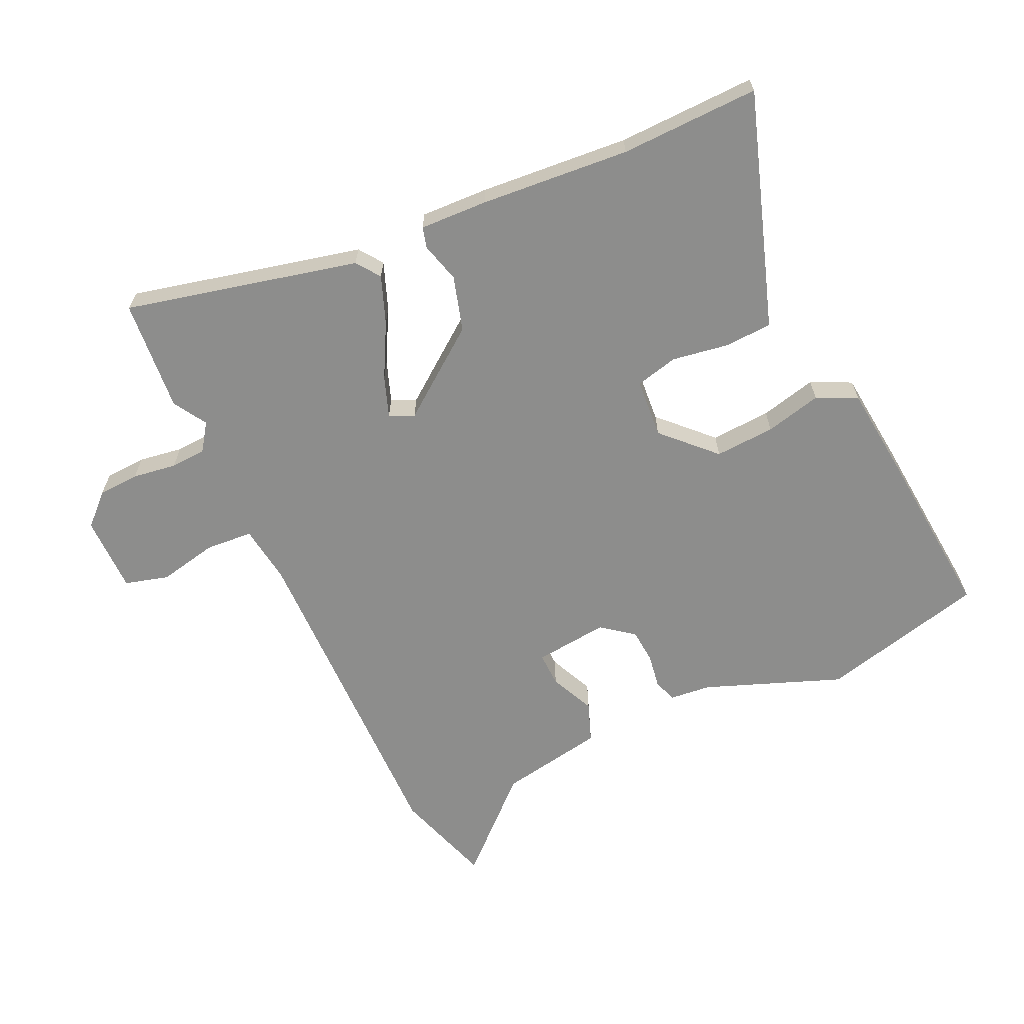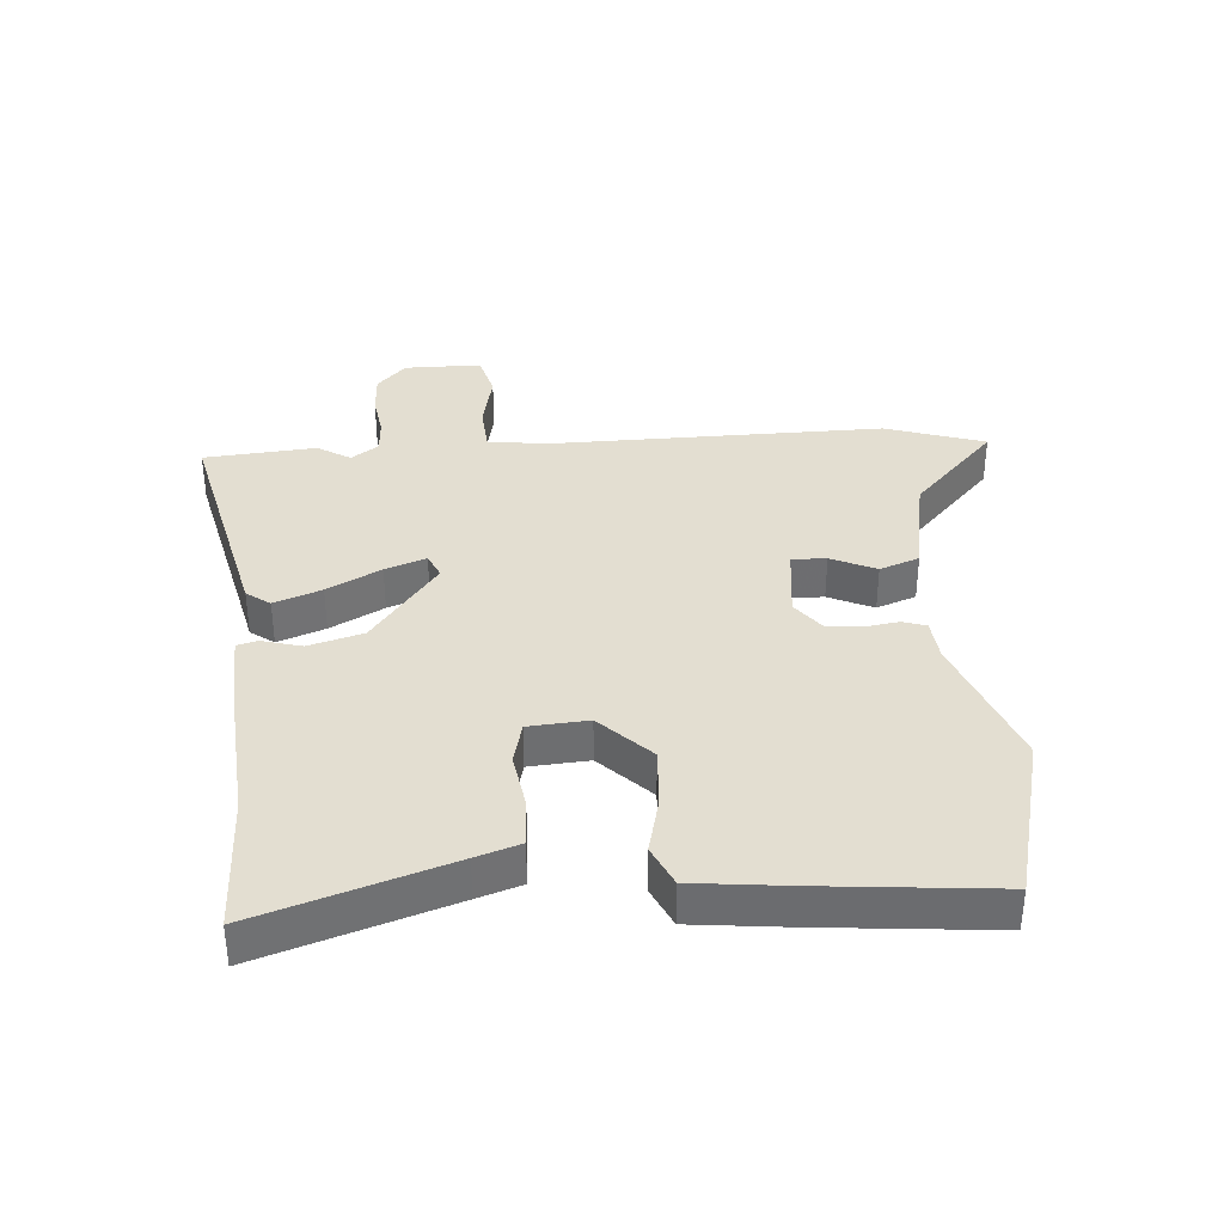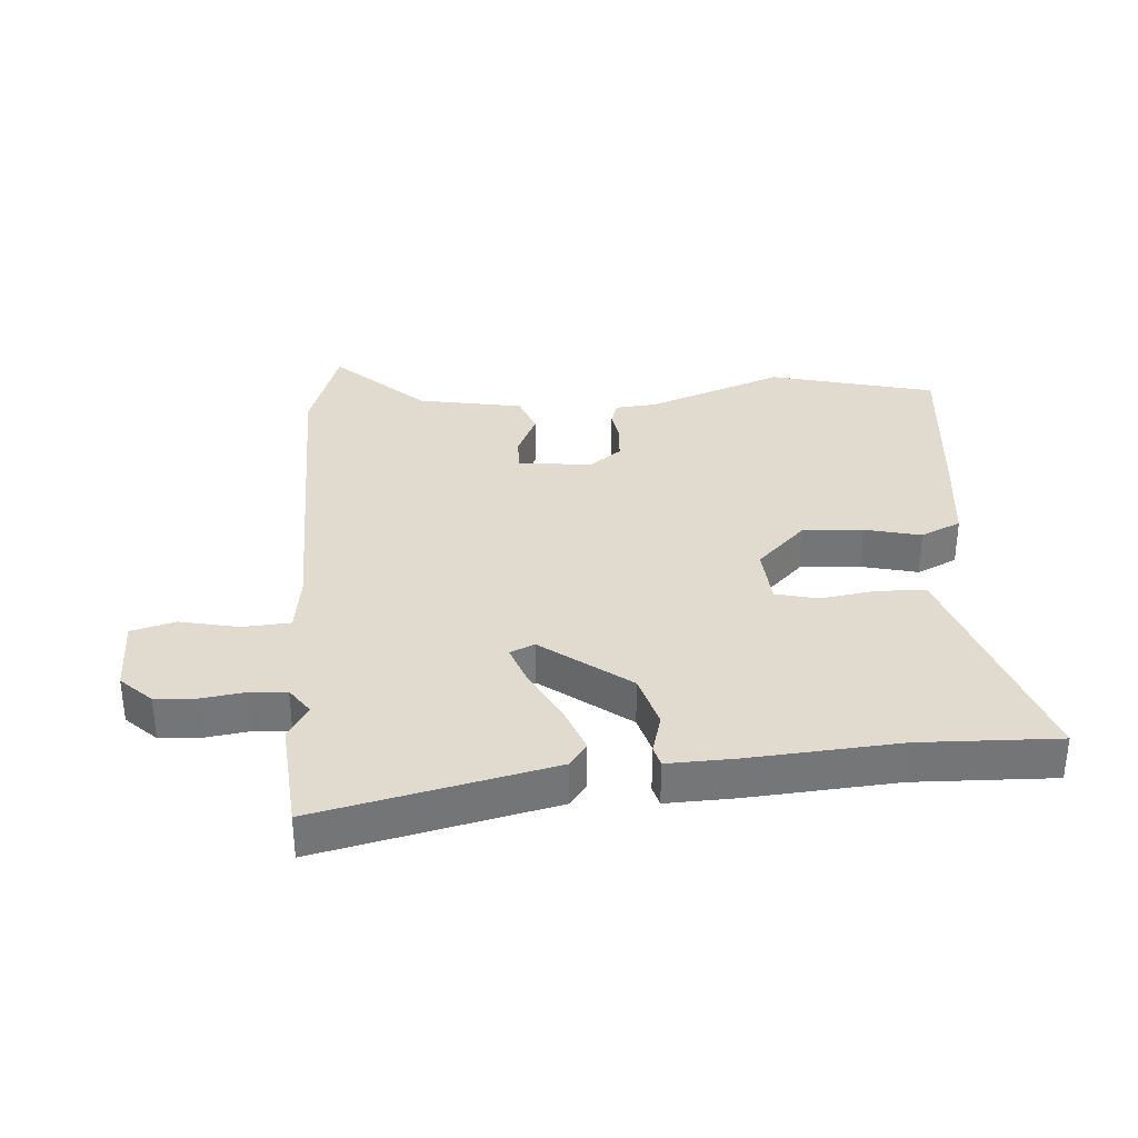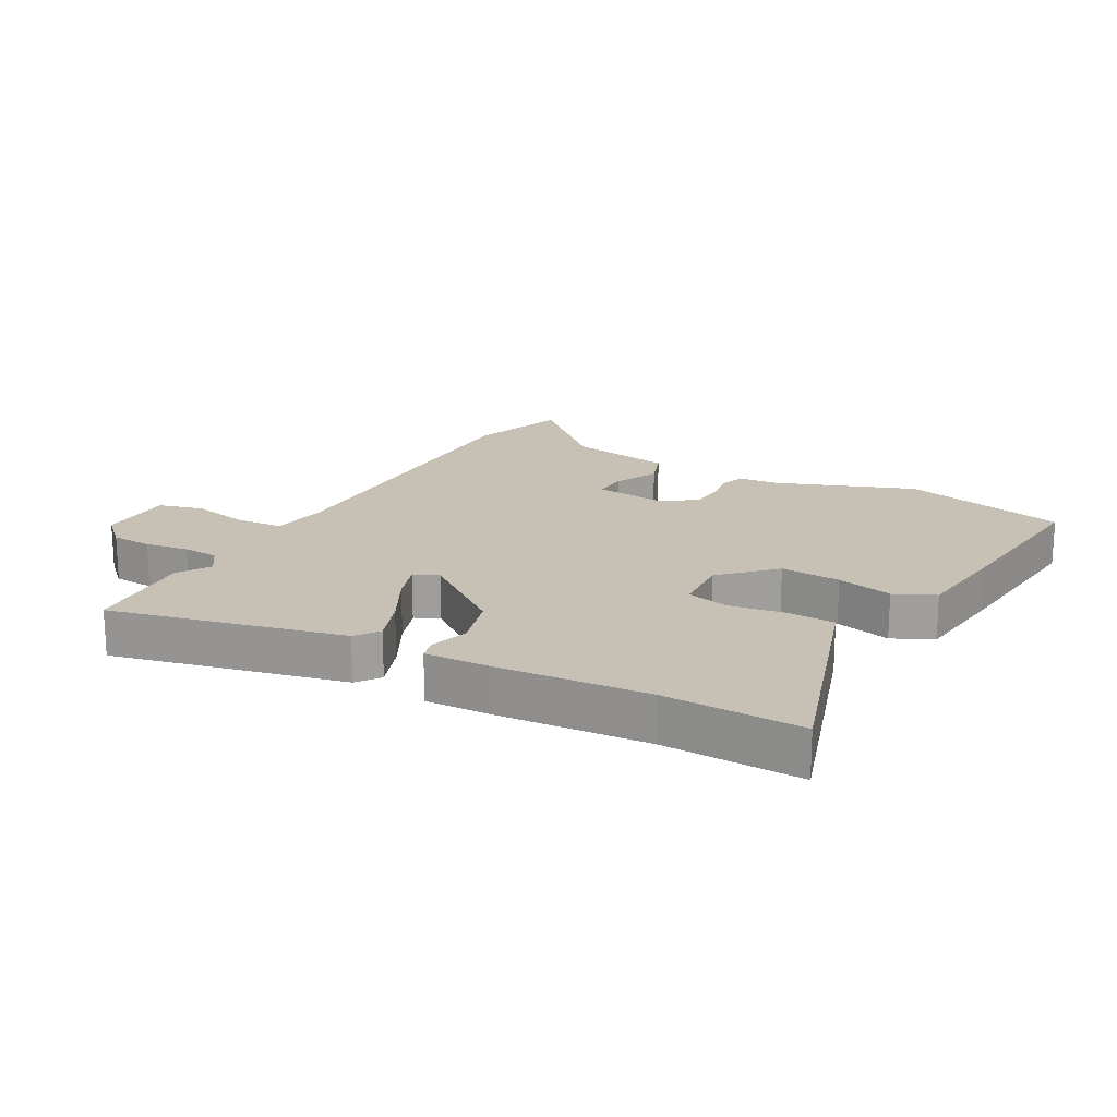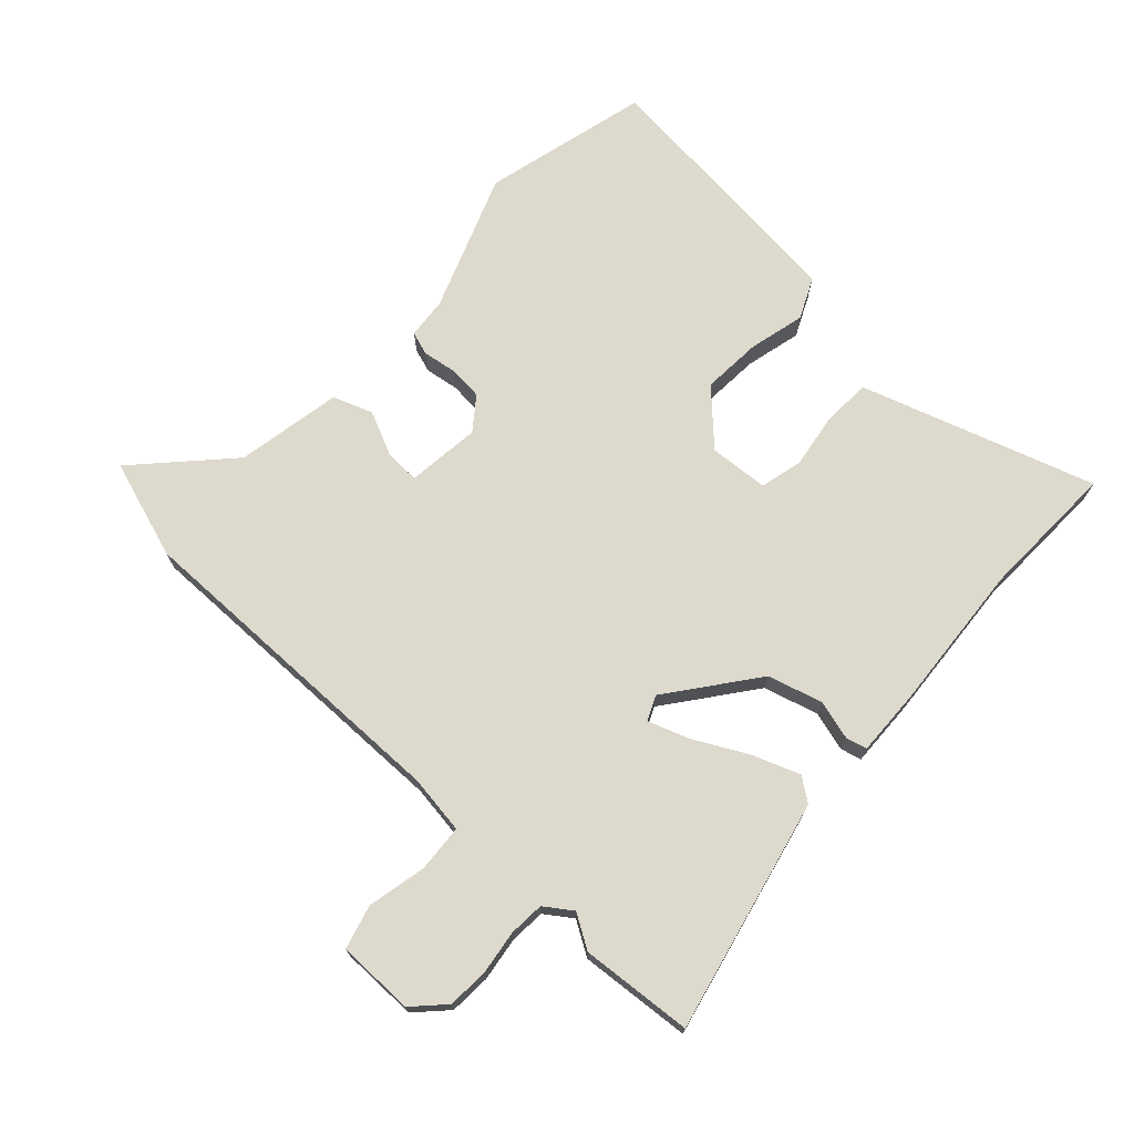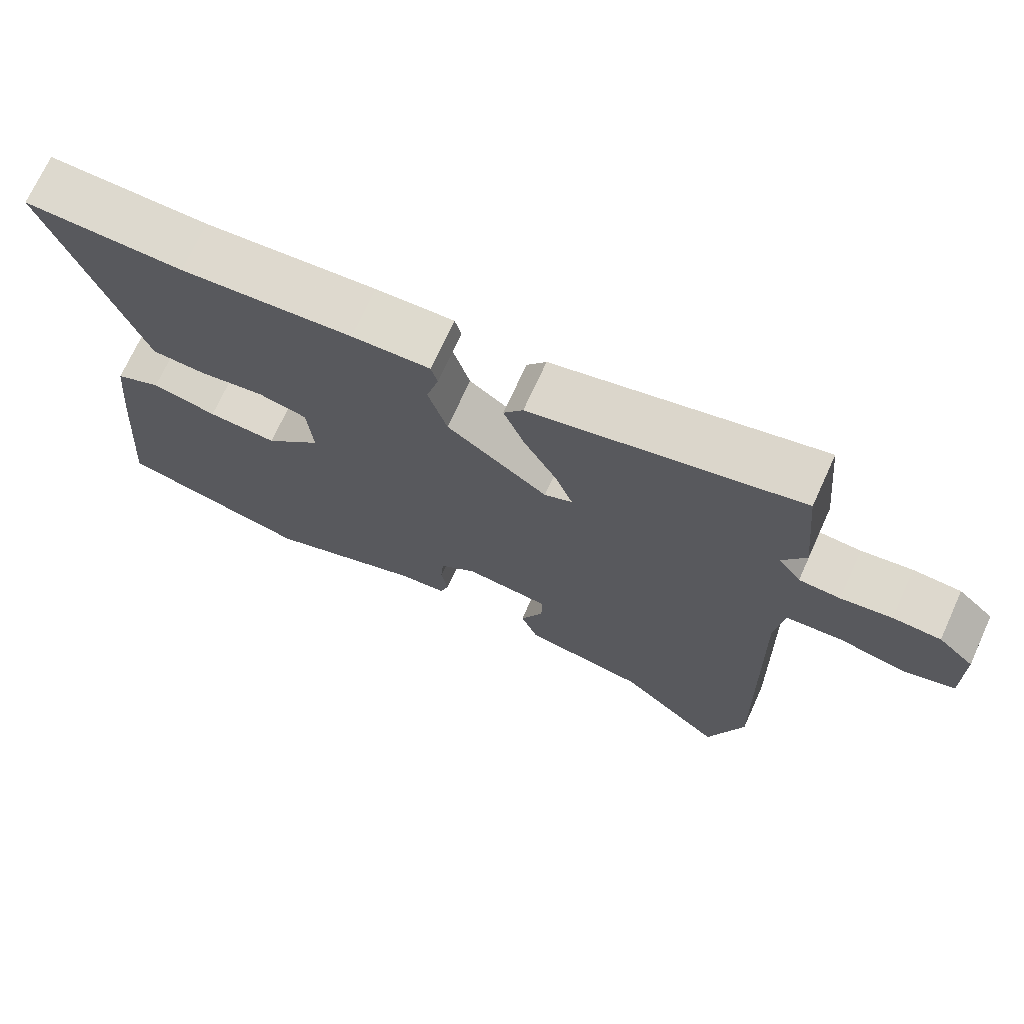
<metadata>
{"format":"obj","ext":"obj","renderer":"f3d","projection":"perspective","resolution":1024,"background":"white","views":[{"elev":-64.4,"azim":25.3,"up":"+Y"},{"elev":36.1,"azim":86.4,"up":"+Y"},{"elev":33.7,"azim":-3.4,"up":"+Y"},{"elev":18.6,"azim":29.8,"up":"+Y"},{"elev":71.9,"azim":-46.5,"up":"+Y"},{"elev":71.6,"azim":-155.5,"up":"+Z"}]}
</metadata>
<code>
v 0.352 0.07 0.497
v 0.573 0.07 0.501
v 0.471 0.07 0.2
v 0.447 0.07 0.13
v 0.371 0.07 0.127
v 0.281 0.07 0.142
v 0.213 0.07 0.126
v 0.205 0.07 0.031
v 0.283 0.07 -0.049
v 0.379 0.07 -0.044
v 0.469 0.07 -0.023
v 0.533 0.07 -0.054
v 0.548 0.07 -0.206
v 0.571 0.07 -0.483
v 0.305 0.07 -0.547
v 0.087 0.07 -0.462
v 0.021 0.07 -0.455
v 0.009 0.07 -0.417
v 0.018 0.07 -0.363
v 0.014 0.07 -0.308
v -0.037 0.07 -0.268
v -0.155 0.07 -0.28
v -0.154 0.07 -0.335
v -0.122 0.07 -0.407
v -0.146 0.07 -0.47
v -0.315 0.07 -0.499
v -0.459 0.07 -0.631
v -0.509 0.07 -0.472
v -0.497 0.07 0.065
v -0.509 0.07 0.159
v -0.585 0.07 0.165
v -0.679 0.07 0.146
v -0.749 0.07 0.166
v -0.748 0.07 0.289
v -0.699 0.07 0.335
v -0.633 0.07 0.338
v -0.563 0.07 0.327
v -0.506 0.07 0.33
v -0.475 0.07 0.373
v -0.507 0.07 0.427
v -0.49 0.07 0.606
v -0.119 0.07 0.516
v -0.092 0.07 0.478
v -0.121 0.07 0.403
v -0.167 0.07 0.318
v -0.191 0.07 0.253
v -0.152 0.07 0.235
v -0.012 0.07 0.339
v 0.014 0.07 0.426
v -0.003 0.07 0.49
v 0.006 0.07 0.523
v 0.114 0.07 0.518
v 0.352 0 0.497
v 0.573 0 0.501
v 0.471 0 0.2
v 0.447 0 0.13
v 0.371 0 0.127
v 0.281 0 0.142
v 0.213 0 0.126
v 0.205 0 0.031
v 0.283 0 -0.049
v 0.379 0 -0.044
v 0.469 0 -0.023
v 0.533 0 -0.054
v 0.548 0 -0.206
v 0.571 0 -0.483
v 0.305 0 -0.547
v 0.087 0 -0.462
v 0.021 0 -0.455
v 0.009 0 -0.417
v 0.018 0 -0.363
v 0.014 0 -0.308
v -0.037 0 -0.268
v -0.155 0 -0.28
v -0.154 0 -0.335
v -0.122 0 -0.407
v -0.146 0 -0.47
v -0.315 0 -0.499
v -0.459 0 -0.631
v -0.509 0 -0.472
v -0.497 0 0.065
v -0.509 0 0.159
v -0.585 0 0.165
v -0.679 0 0.146
v -0.749 0 0.166
v -0.748 0 0.289
v -0.699 0 0.335
v -0.633 0 0.338
v -0.563 0 0.327
v -0.506 0 0.33
v -0.475 0 0.373
v -0.507 0 0.427
v -0.49 0 0.606
v -0.119 0 0.516
v -0.092 0 0.478
v -0.121 0 0.403
v -0.167 0 0.318
v -0.191 0 0.253
v -0.152 0 0.235
v -0.012 0 0.339
v 0.014 0 0.426
v -0.003 0 0.49
v 0.006 0 0.523
v 0.114 0 0.518
f 51 52 1
f 50 51 1
f 49 50 1
f 4 5 6
f 3 4 6
f 2 3 6
f 1 2 6
f 49 1 6
f 48 49 6
f 47 48 6 7
f 43 44 45
f 42 43 45
f 41 42 45
f 40 41 45
f 39 40 45
f 38 39 45 46
f 37 38 46 47
f 35 36 37
f 34 35 37
f 33 34 37
f 32 33 37
f 31 32 37
f 37 47 7
f 31 37 7
f 30 31 7
f 26 27 28 29
f 26 29 30
f 25 26 30
f 24 25 30
f 23 24 30
f 16 17 18 19
f 16 19 20
f 15 16 20
f 14 15 20
f 13 14 20
f 12 13 20
f 11 12 20
f 10 11 20
f 9 10 20 21
f 30 7 8
f 9 21 22
f 8 9 22
f 30 8 22
f 22 23 30
f 53 104 103
f 53 103 102
f 53 102 101
f 58 57 56
f 58 56 55
f 58 55 54
f 58 54 53
f 58 53 101
f 58 101 100
f 59 58 100 99
f 97 96 95
f 97 95 94
f 97 94 93
f 97 93 92
f 97 92 91
f 98 97 91 90
f 99 98 90 89
f 89 88 87
f 89 87 86
f 89 86 85
f 89 85 84
f 89 84 83
f 59 99 89
f 59 89 83
f 59 83 82
f 81 80 79 78
f 82 81 78
f 82 78 77
f 82 77 76
f 82 76 75
f 71 70 69 68
f 72 71 68
f 72 68 67
f 72 67 66
f 72 66 65
f 72 65 64
f 72 64 63
f 72 63 62
f 73 72 62 61
f 60 59 82
f 74 73 61
f 74 61 60
f 74 60 82
f 82 75 74
f 1 53 54 2
f 2 54 55 3
f 3 55 56 4
f 4 56 57 5
f 5 57 58 6
f 6 58 59 7
f 7 59 60 8
f 8 60 61 9
f 9 61 62 10
f 10 62 63 11
f 11 63 64 12
f 12 64 65 13
f 13 65 66 14
f 14 66 67 15
f 15 67 68 16
f 16 68 69 17
f 17 69 70 18
f 18 70 71 19
f 19 71 72 20
f 20 72 73 21
f 21 73 74 22
f 22 74 75 23
f 23 75 76 24
f 24 76 77 25
f 25 77 78 26
f 26 78 79 27
f 27 79 80 28
f 28 80 81 29
f 29 81 82 30
f 30 82 83 31
f 31 83 84 32
f 32 84 85 33
f 33 85 86 34
f 34 86 87 35
f 35 87 88 36
f 36 88 89 37
f 37 89 90 38
f 38 90 91 39
f 39 91 92 40
f 40 92 93 41
f 41 93 94 42
f 42 94 95 43
f 43 95 96 44
f 44 96 97 45
f 45 97 98 46
f 46 98 99 47
f 47 99 100 48
f 48 100 101 49
f 49 101 102 50
f 50 102 103 51
f 51 103 104 52
f 52 104 53 1

</code>
